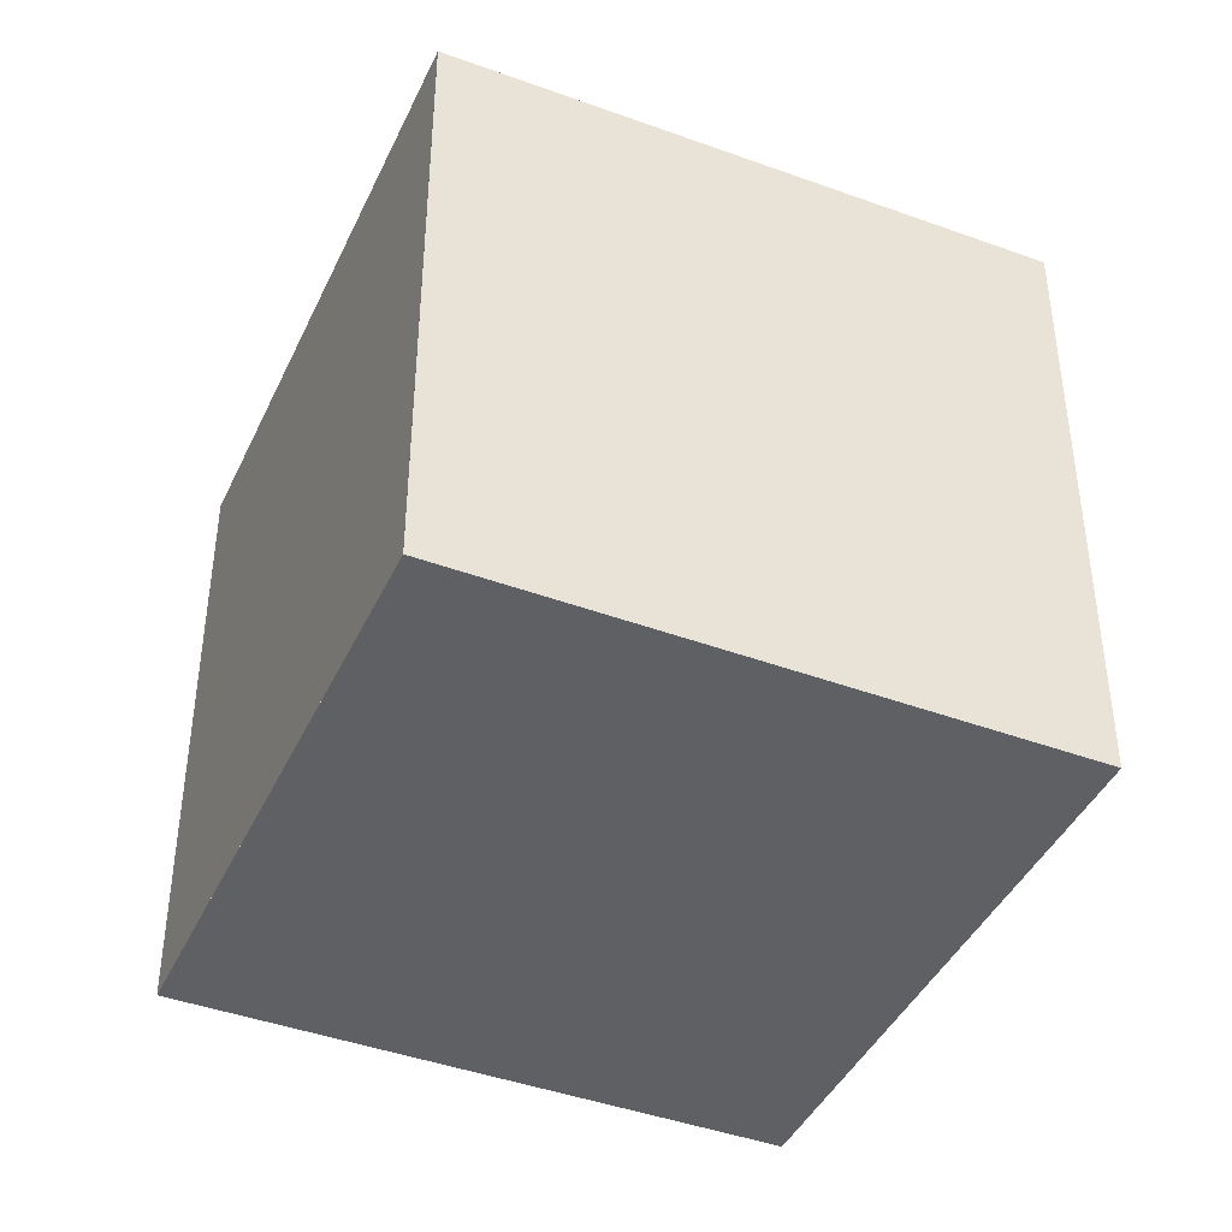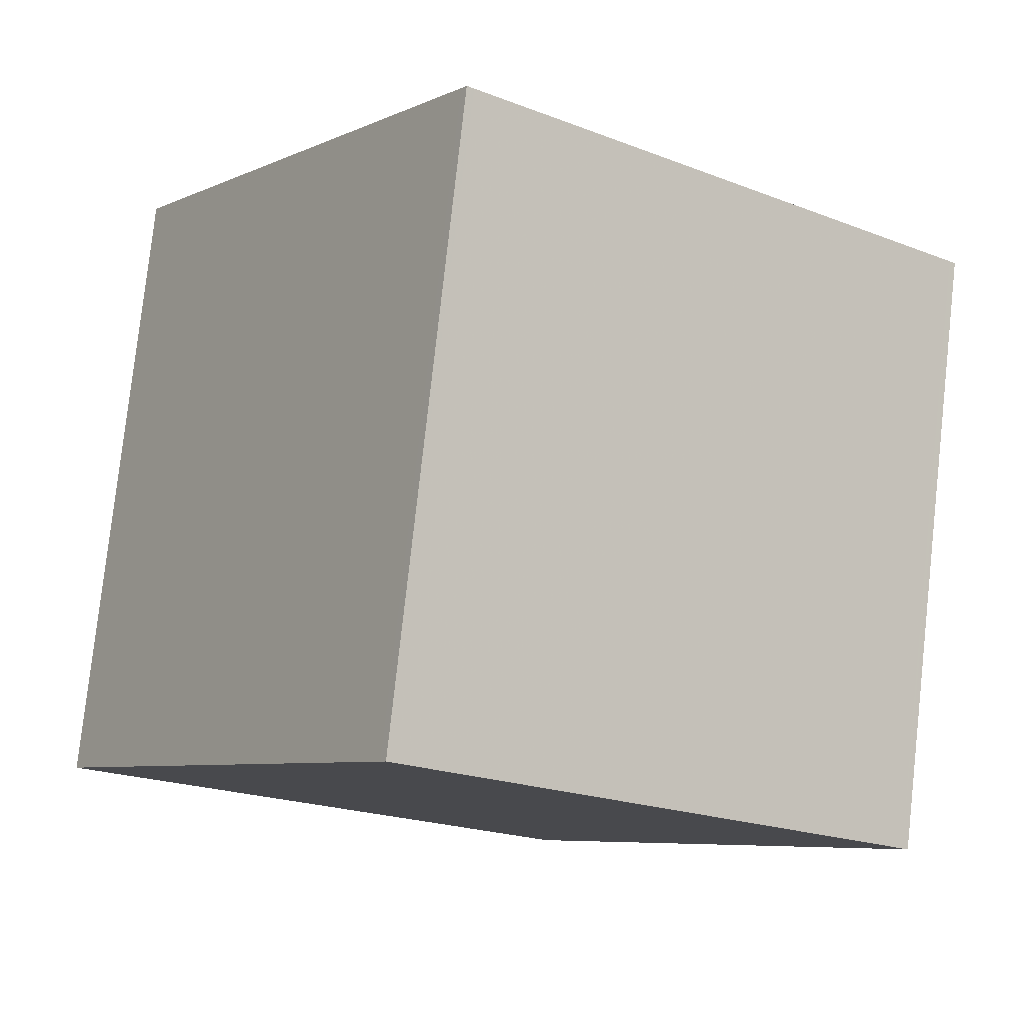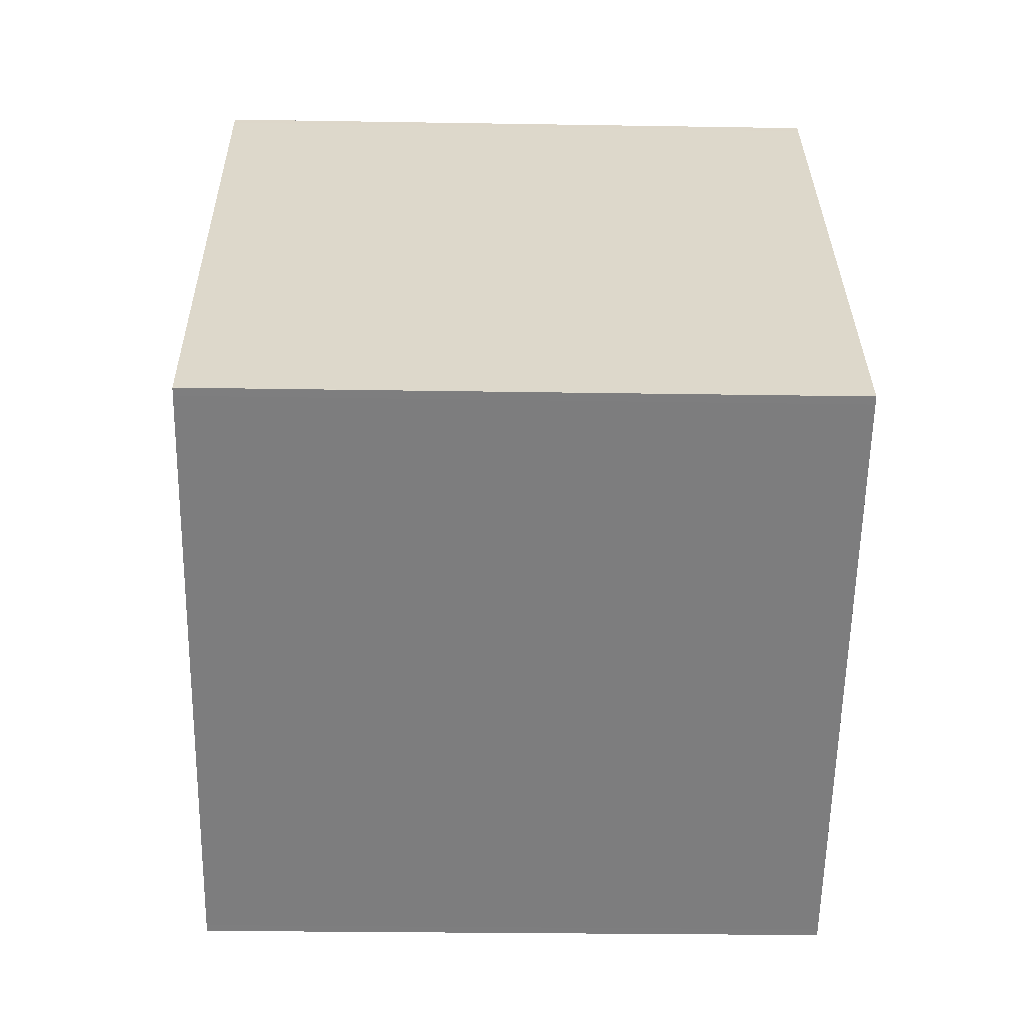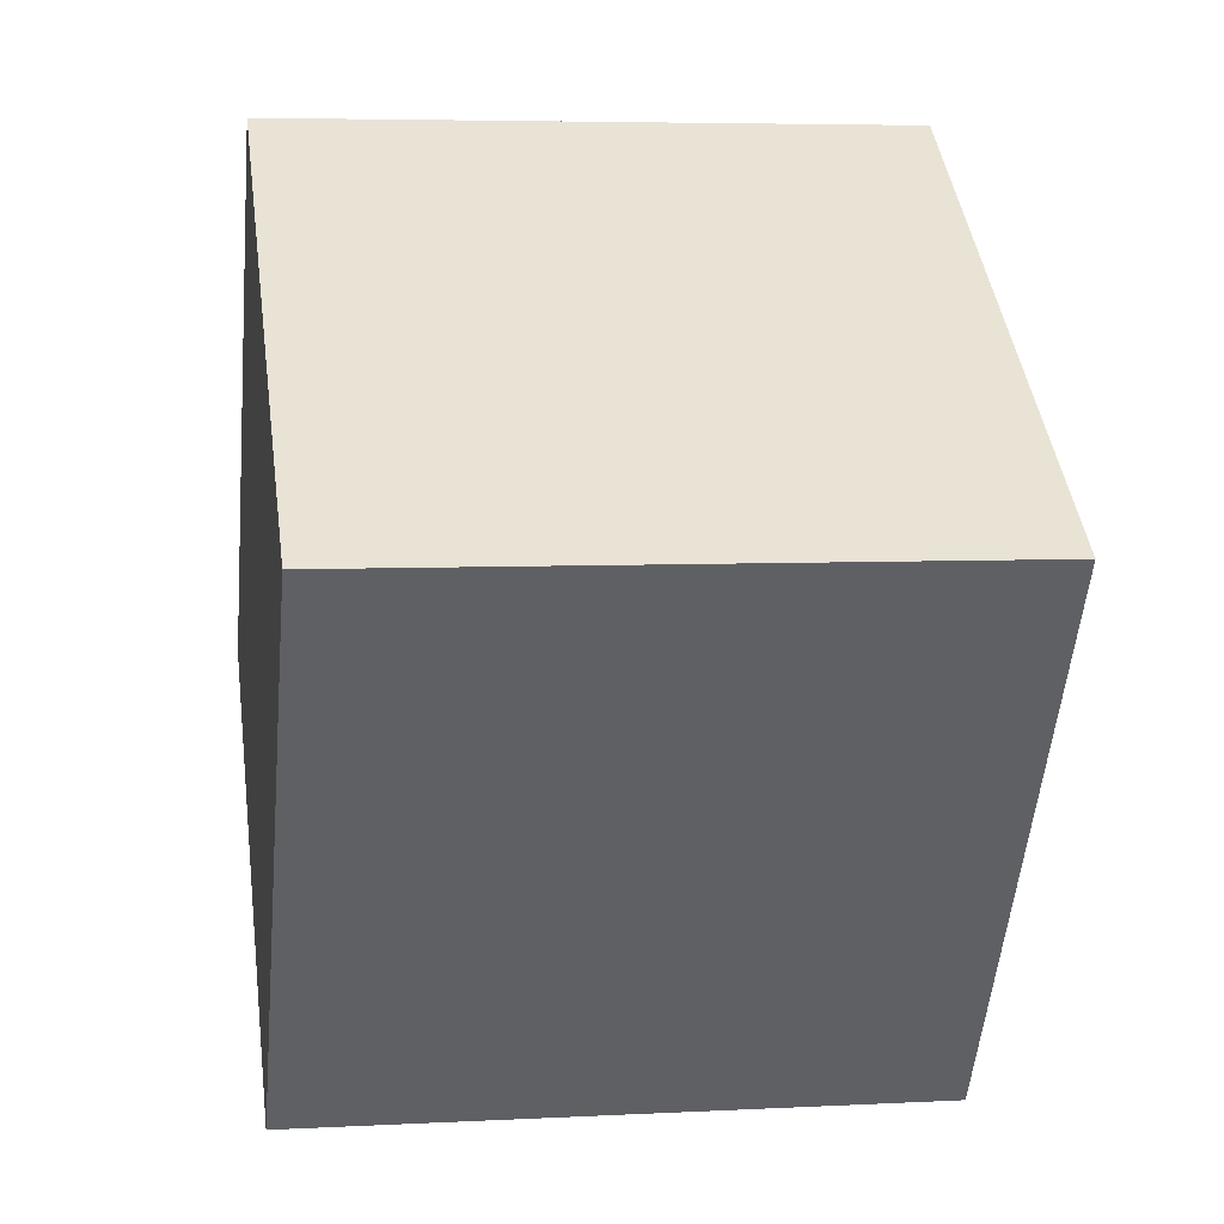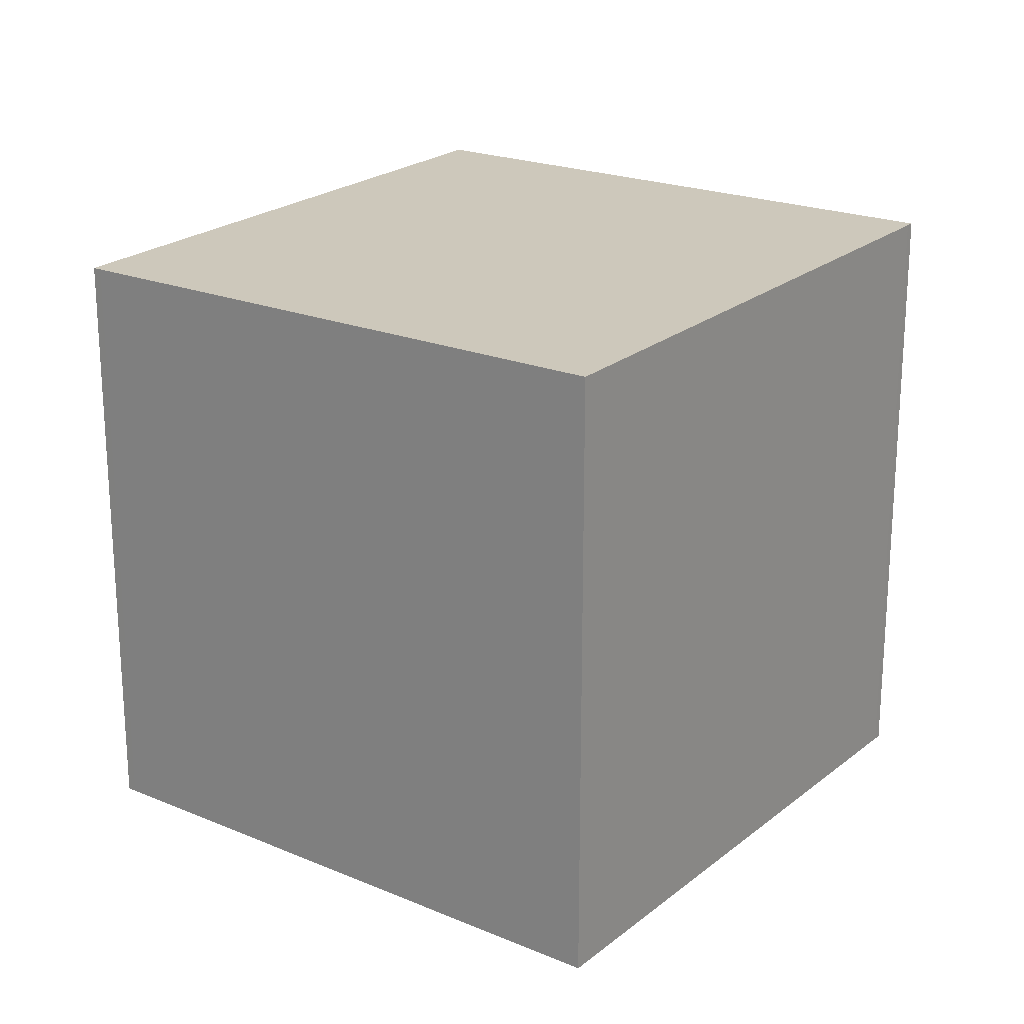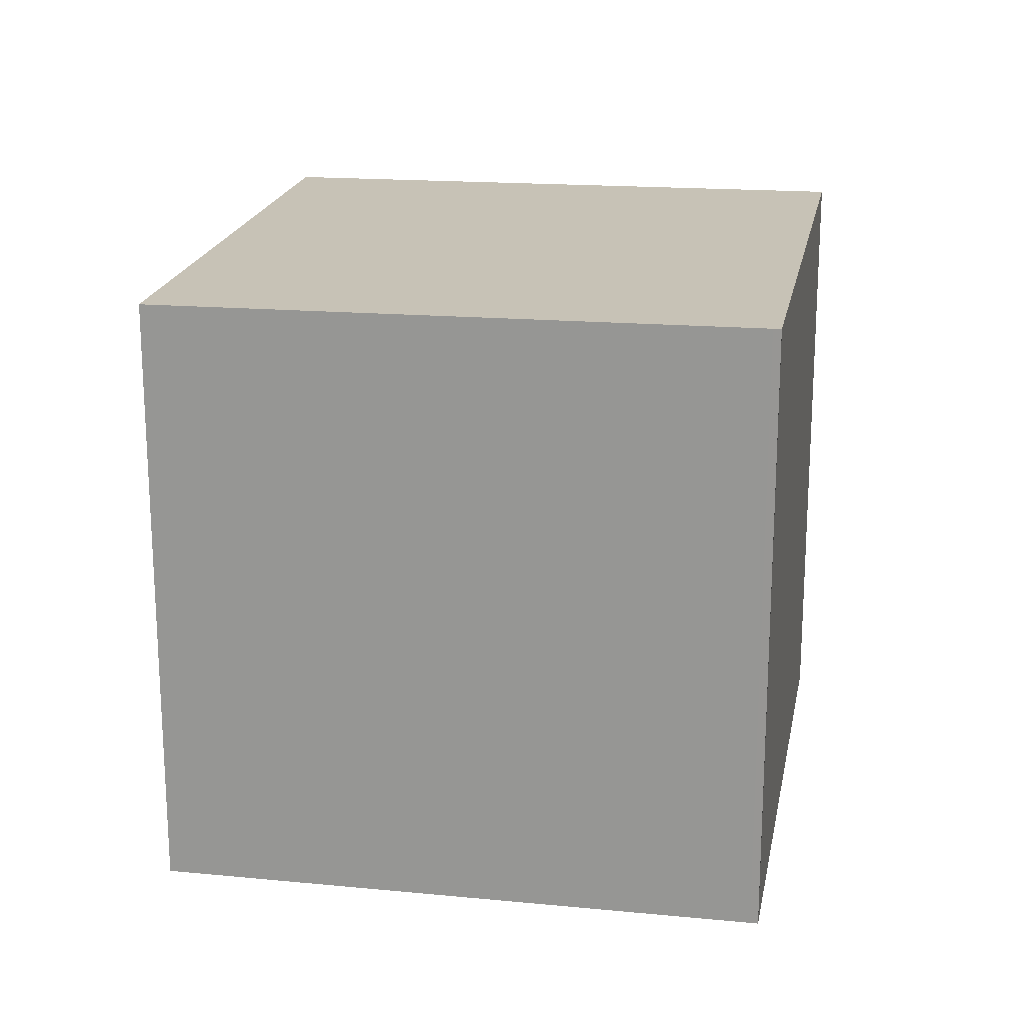
<metadata>
{"format":"obj","ext":"obj","renderer":"f3d","projection":"perspective","resolution":1024,"background":"white","views":[{"elev":-42.4,"azim":11.3,"up":"+Z"},{"elev":79.2,"azim":-173.7,"up":"+Y"},{"elev":-24.0,"azim":88.4,"up":"+Y"},{"elev":5.4,"azim":-99.3,"up":"+Y"},{"elev":22.0,"azim":-18.4,"up":"+Z"},{"elev":20.1,"azim":45.4,"up":"+Z"}]}
</metadata>
<code>
v -2373 -1381 2.541
v -2374 -1379 2.514
v -2372 -1377 2.54
v -2371 -1379 2.567
v -2371 -1379 2.566
v -2372 -1377 2.539
v -2373 -1381 2.541
v -2371 -1379 2.566
v -2371 -1379 2.567
v -2373 -1381 2.542
v -2374 -1379 2.515
v -2373 -1381 2.542
v -2374 -1379 2.515
v -2374 -1379 2.515
v -2372 -1377 2.54
v -2372 -1377 2.54
v -2373 -1381 2.541
v -2373 -1381 2.541
v -2373 -1381 0
v -2373 -1381 0
v -2374 -1379 2.515
v -2374 -1379 2.514
v -2374 -1379 0
v -2374 -1379 0
v -2372 -1377 2.54
v -2372 -1377 2.54
v -2372 -1377 0
v -2372 -1377 0
v -2371 -1379 2.566
v -2371 -1379 2.567
v -2371 -1379 0
v -2371 -1379 0
v -2373 -1381 2.542
v -2371 -1379 2.566
v -2371 -1379 0
v -2373 -1381 0
v -2372 -1377 2.54
v -2372 -1377 2.539
v -2372 -1377 0
v -2372 -1377 0
v -2374 -1379 2.515
v -2373 -1381 2.541
v -2373 -1381 0
v -2374 -1379 -4.441e-16
v -2371 -1379 2.567
v -2371 -1379 2.567
v -2371 -1379 0
v -2371 -1379 0
v -2372 -1377 2.539
v -2374 -1379 2.515
v -2374 -1379 0
v -2372 -1377 0
v -2373 -1381 2.541
v -2373 -1381 2.542
v -2373 -1381 0
v -2373 -1381 0
v -2374 -1379 2.514
v -2374 -1379 2.515
v -2374 -1379 -4.441e-16
v -2374 -1379 0
v -2371 -1379 2.567
v -2372 -1377 2.54
v -2372 -1377 0
v -2371 -1379 0
v -2373 -1381 0
v -2374 -1379 0
v -2372 -1377 0
v -2371 -1379 0
f 9 4 5 8
f 10 8 5 12
f 15 8 10 14
f 16 9 8 15
f 14 10 7 13
f 12 1 7 10
f 13 2 11 14
f 14 11 6 15
f 15 6 3 16
f 18 19 20 17
f 22 23 24 21
f 26 27 28 25
f 30 31 32 29
f 34 35 36 33
f 38 39 40 37
f 42 43 44 41
f 46 47 48 45
f 50 51 52 49
f 54 55 56 53
f 58 59 60 57
f 62 63 64 61
f 66 67 68 65

</code>
